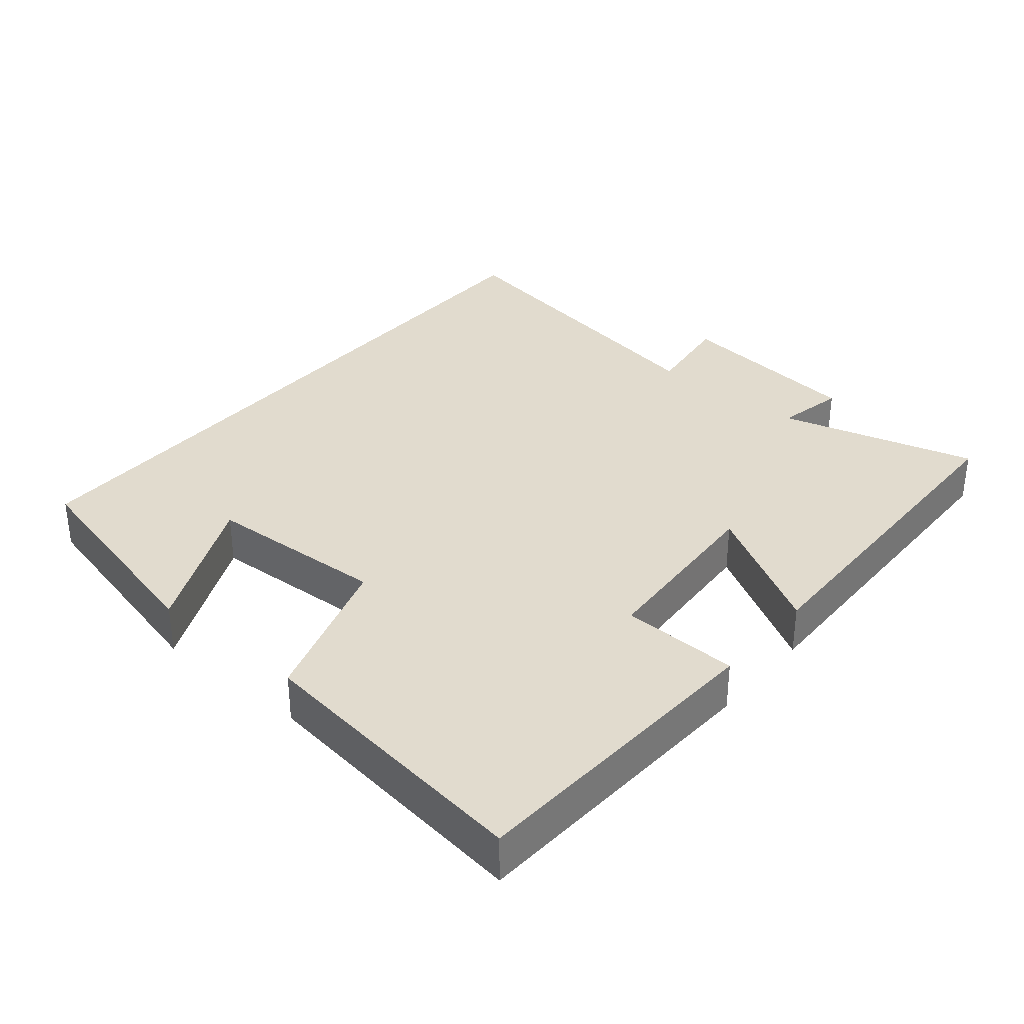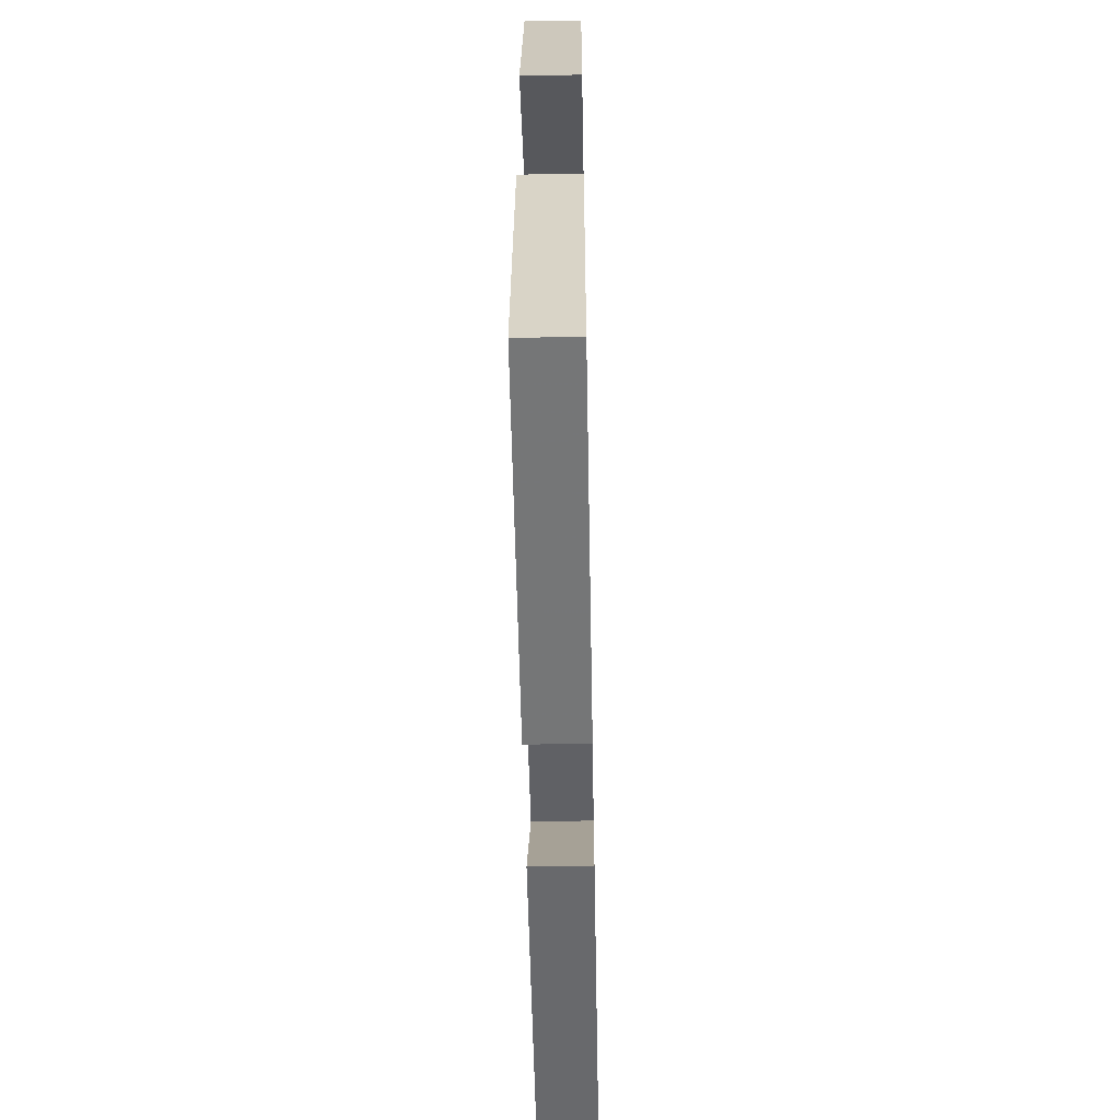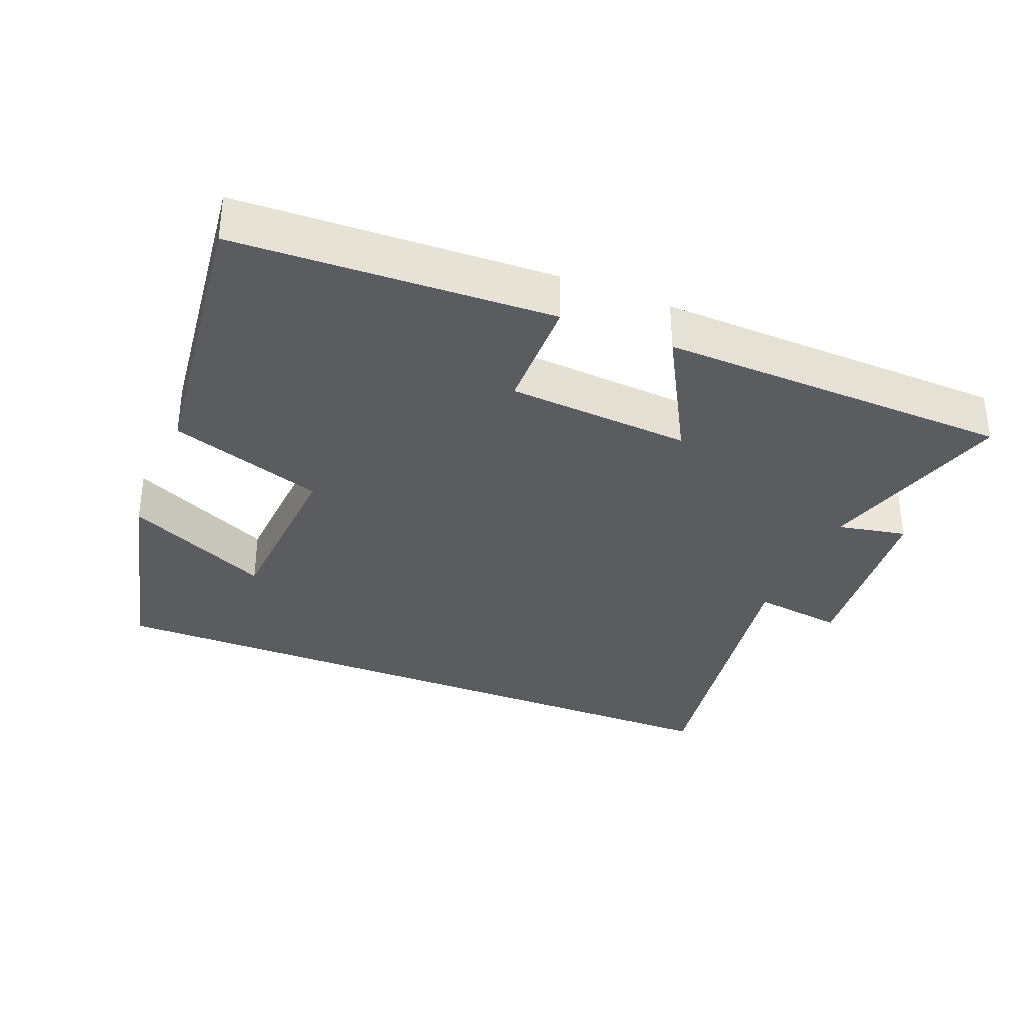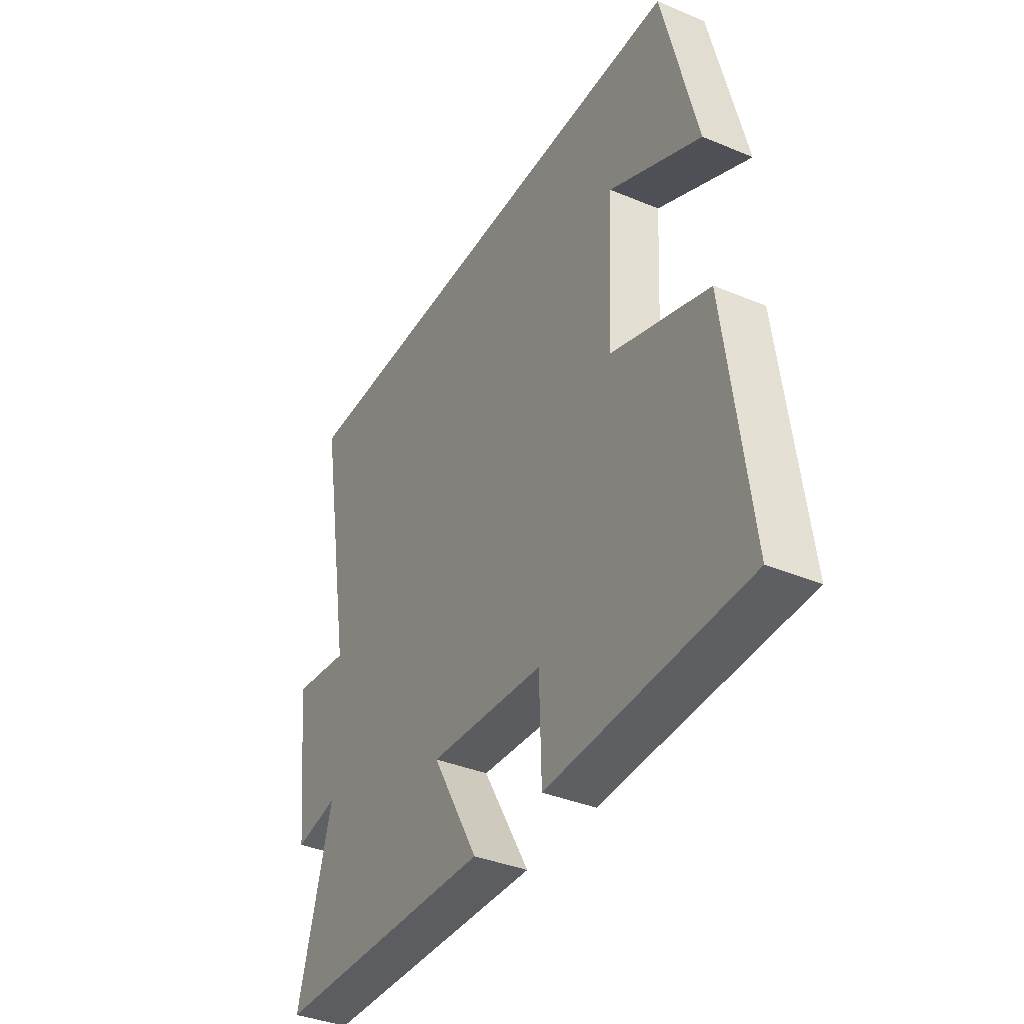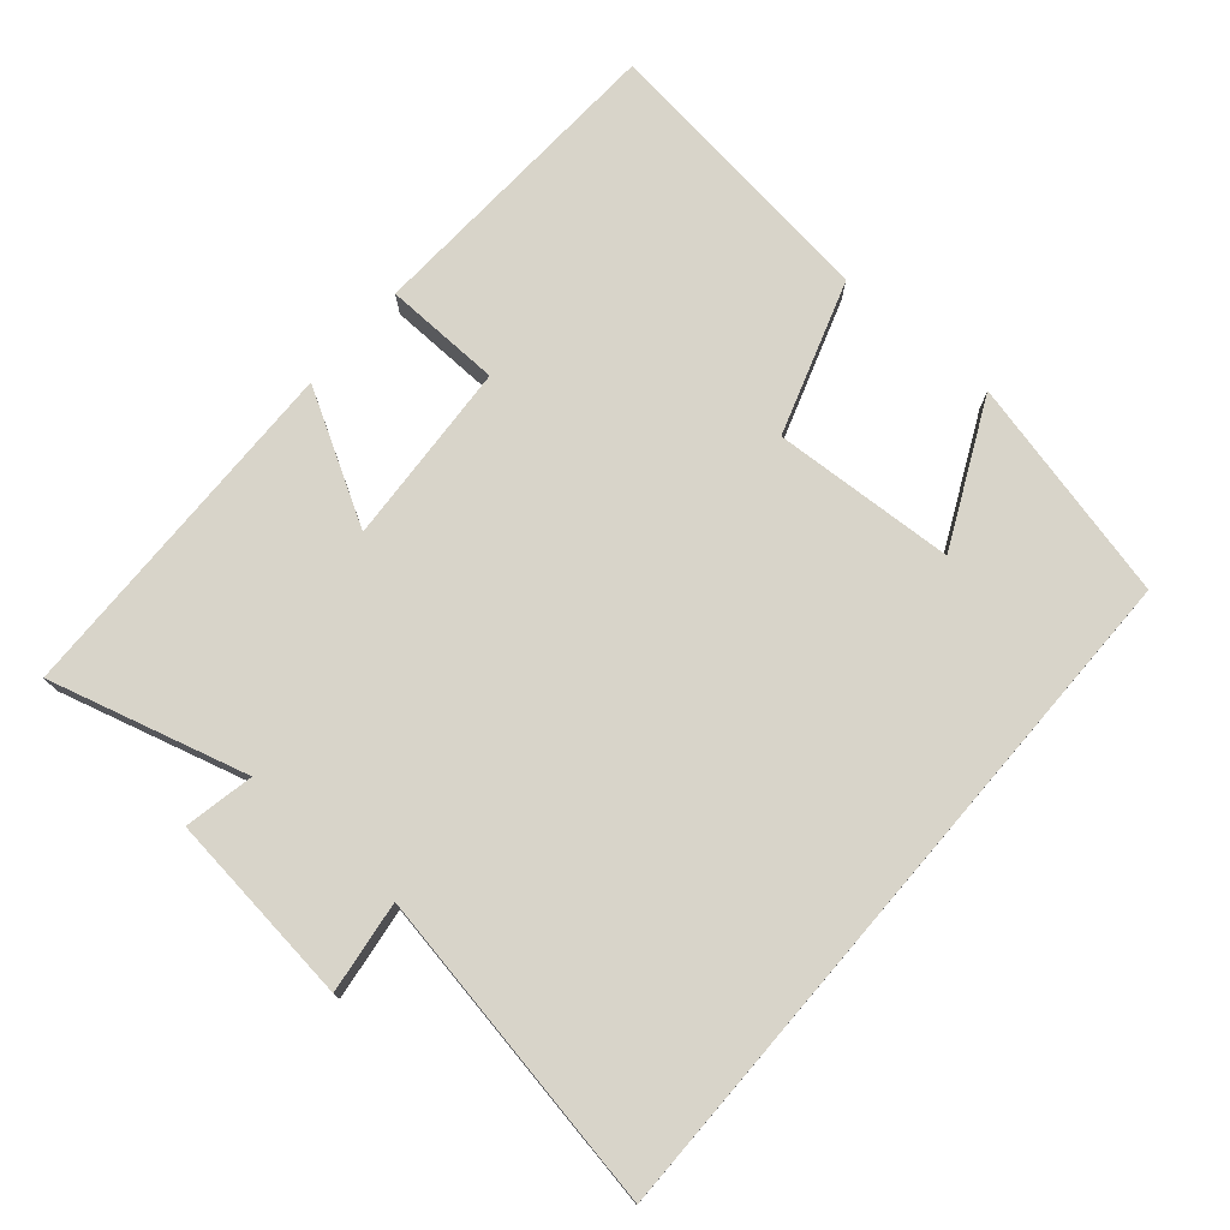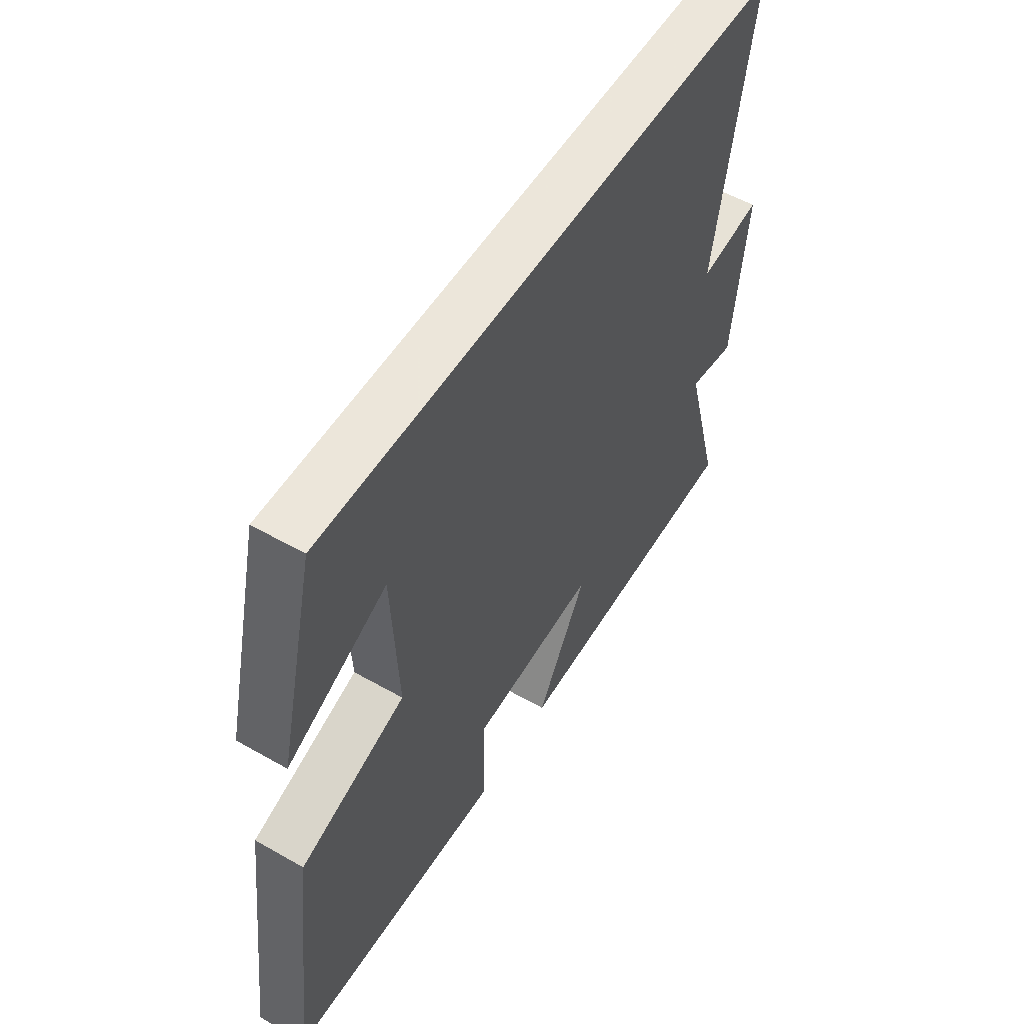
<metadata>
{"format":"obj","ext":"obj","renderer":"f3d","projection":"perspective","resolution":1024,"background":"white","views":[{"elev":33.8,"azim":130.1,"up":"+Y"},{"elev":-54.1,"azim":91.1,"up":"+Z"},{"elev":-33.7,"azim":157.7,"up":"+Y"},{"elev":-37.5,"azim":61.9,"up":"+Z"},{"elev":75.0,"azim":-49.3,"up":"+Y"},{"elev":54.2,"azim":121.2,"up":"+Z"}]}
</metadata>
<code>
v 0.553 0.07 -0.479
v 0.097 0.07 -0.5
v 0.092 0.07 -0.329
v -0.174 0.07 -0.311
v -0.067 0.07 -0.5
v -0.579 0.07 -0.487
v -0.5 0.07 -0.201
v -0.6 0.07 -0.221
v -0.632 0.07 0.057
v -0.5 0.07 0.039
v -0.58 0.07 0.5
v 0.422 0.07 0.5
v 0.5 0.07 0.177
v 0.29 0.07 0.277
v 0.276 0.07 0.013
v 0.5 0.07 -0.061
v 0.553 0 -0.479
v 0.097 0 -0.5
v 0.092 0 -0.329
v -0.174 0 -0.311
v -0.067 0 -0.5
v -0.579 0 -0.487
v -0.5 0 -0.201
v -0.6 0 -0.221
v -0.632 0 0.057
v -0.5 0 0.039
v -0.58 0 0.5
v 0.422 0 0.5
v 0.5 0 0.177
v 0.29 0 0.277
v 0.276 0 0.013
v 0.5 0 -0.061
f 1 2 3
f 16 1 3
f 15 16 3
f 14 15 3 4
f 12 13 14
f 12 14 4
f 11 12 4
f 10 11 4
f 7 8 9 10
f 7 10 4 5
f 5 6 7
f 19 18 17
f 19 17 32
f 19 32 31
f 20 19 31 30
f 30 29 28
f 20 30 28
f 20 28 27
f 20 27 26
f 26 25 24 23
f 21 20 26 23
f 23 22 21
f 1 17 18 2
f 2 18 19 3
f 3 19 20 4
f 4 20 21 5
f 5 21 22 6
f 6 22 23 7
f 7 23 24 8
f 8 24 25 9
f 9 25 26 10
f 10 26 27 11
f 11 27 28 12
f 12 28 29 13
f 13 29 30 14
f 14 30 31 15
f 15 31 32 16
f 16 32 17 1

</code>
